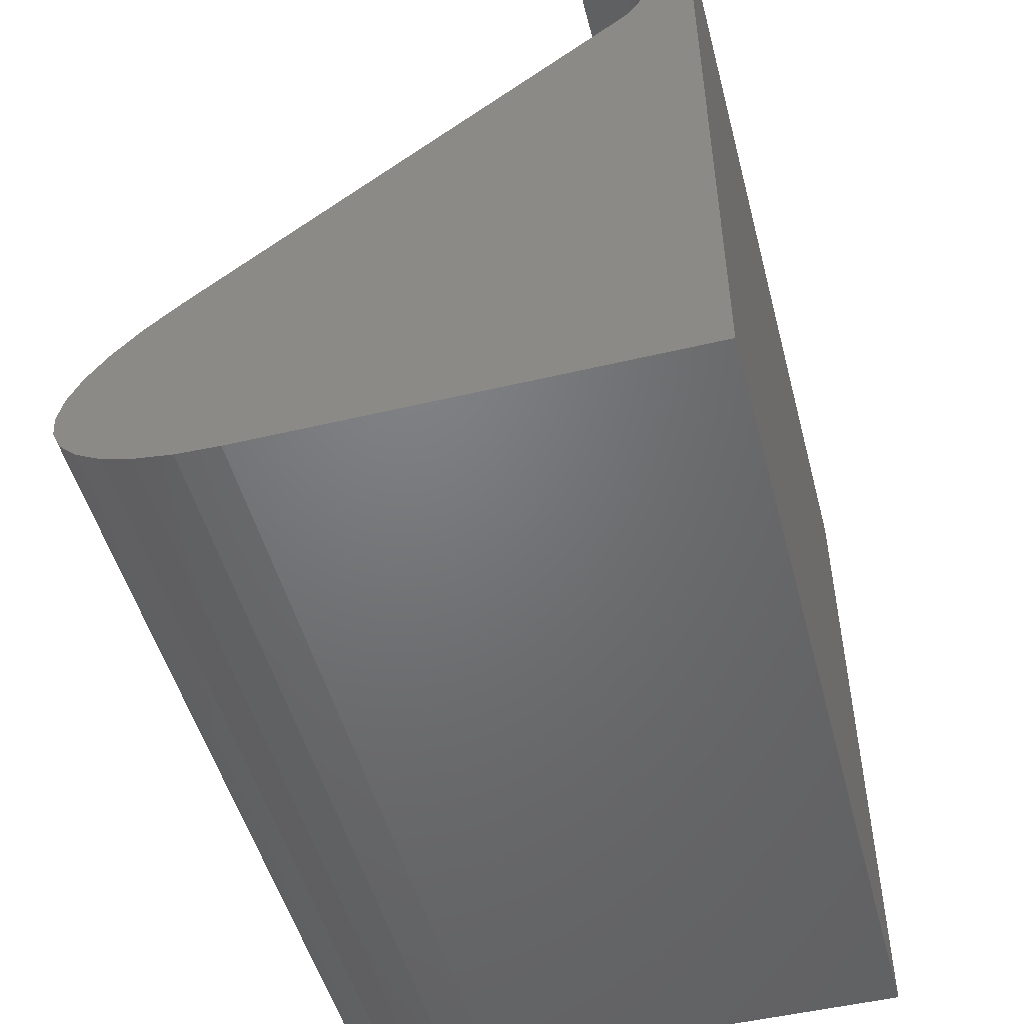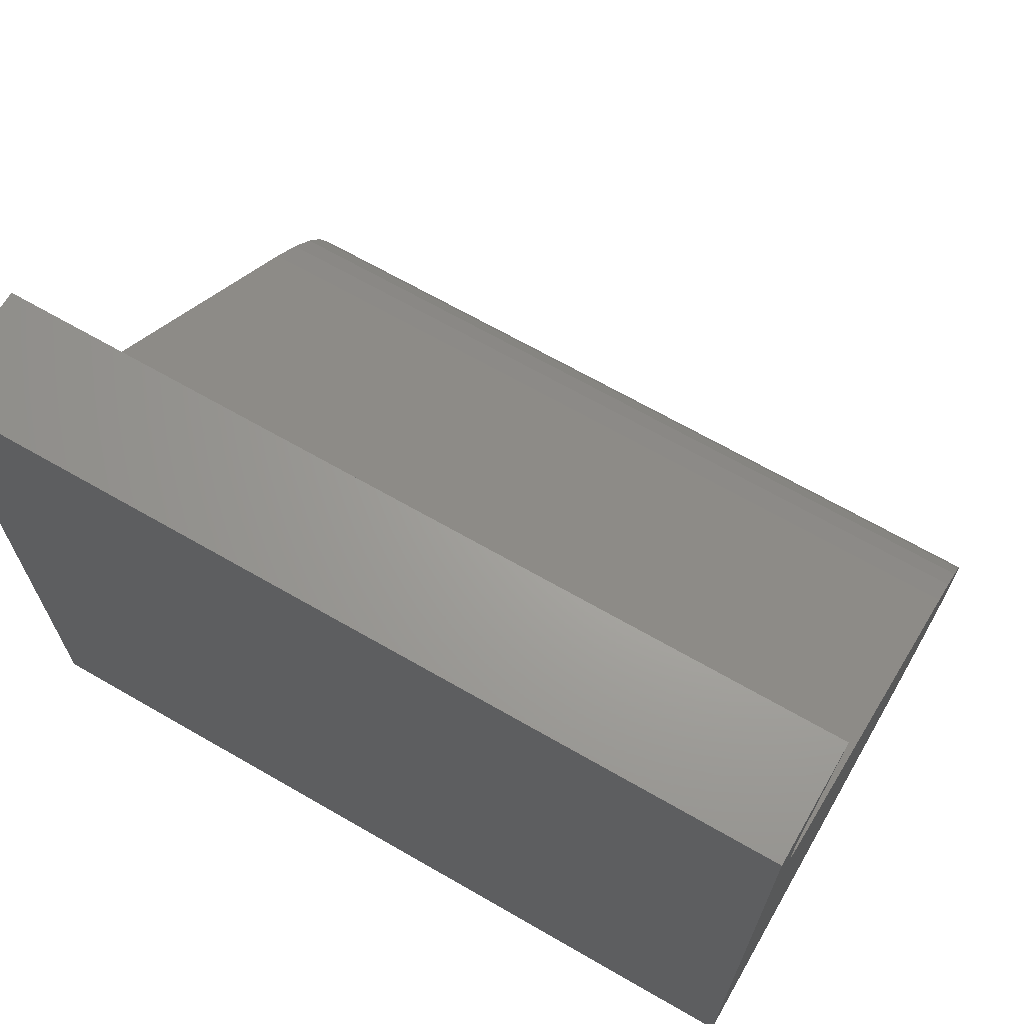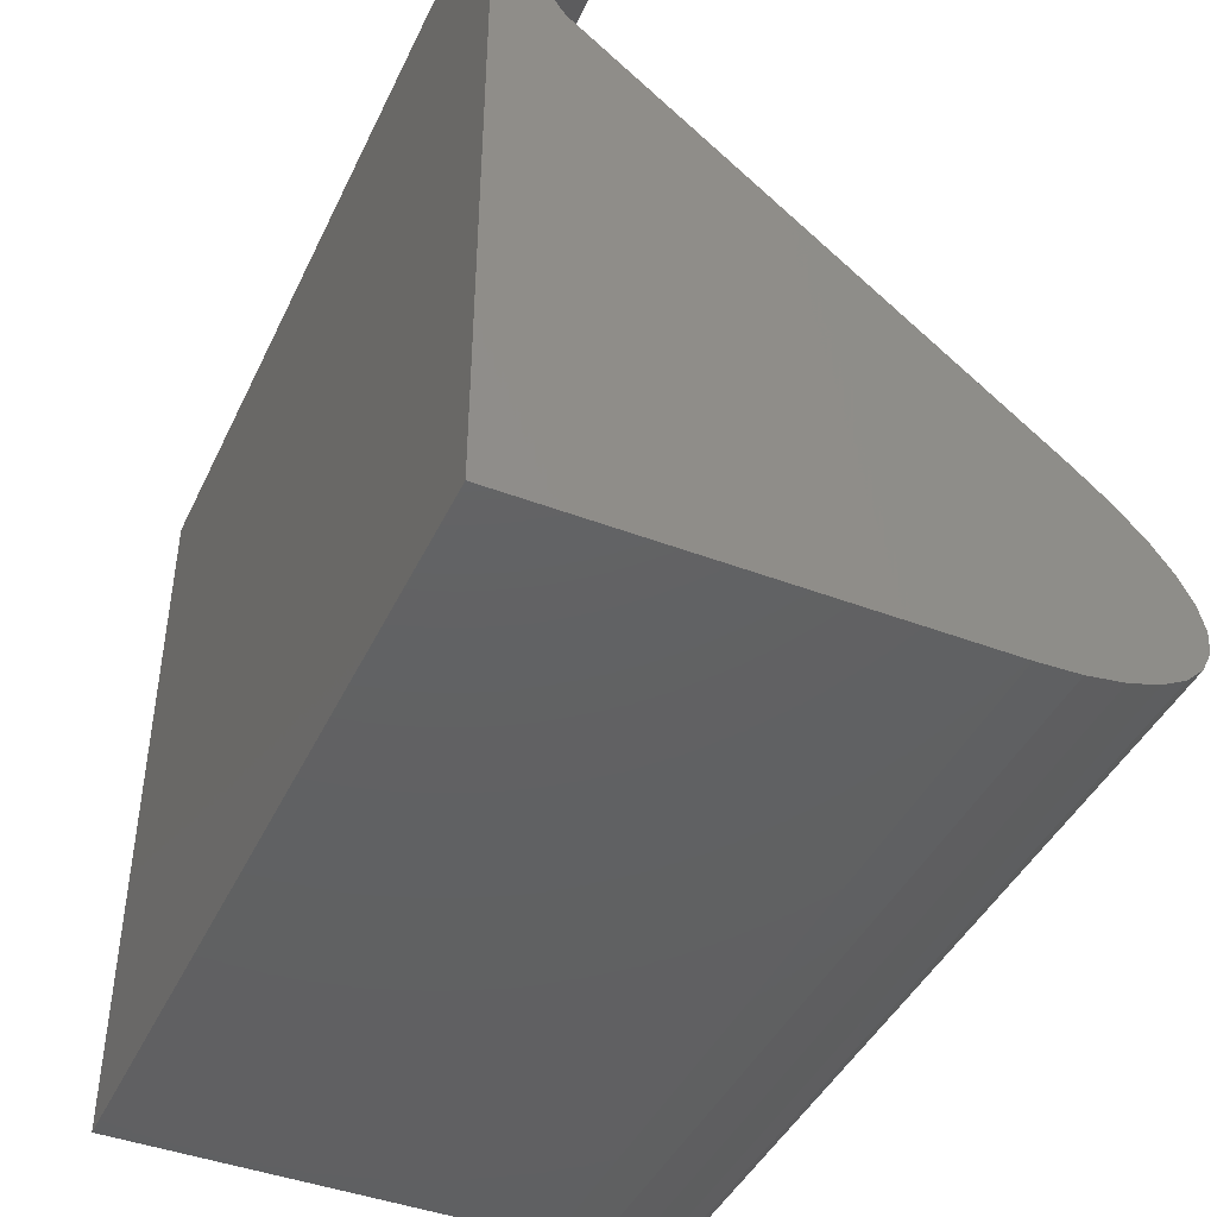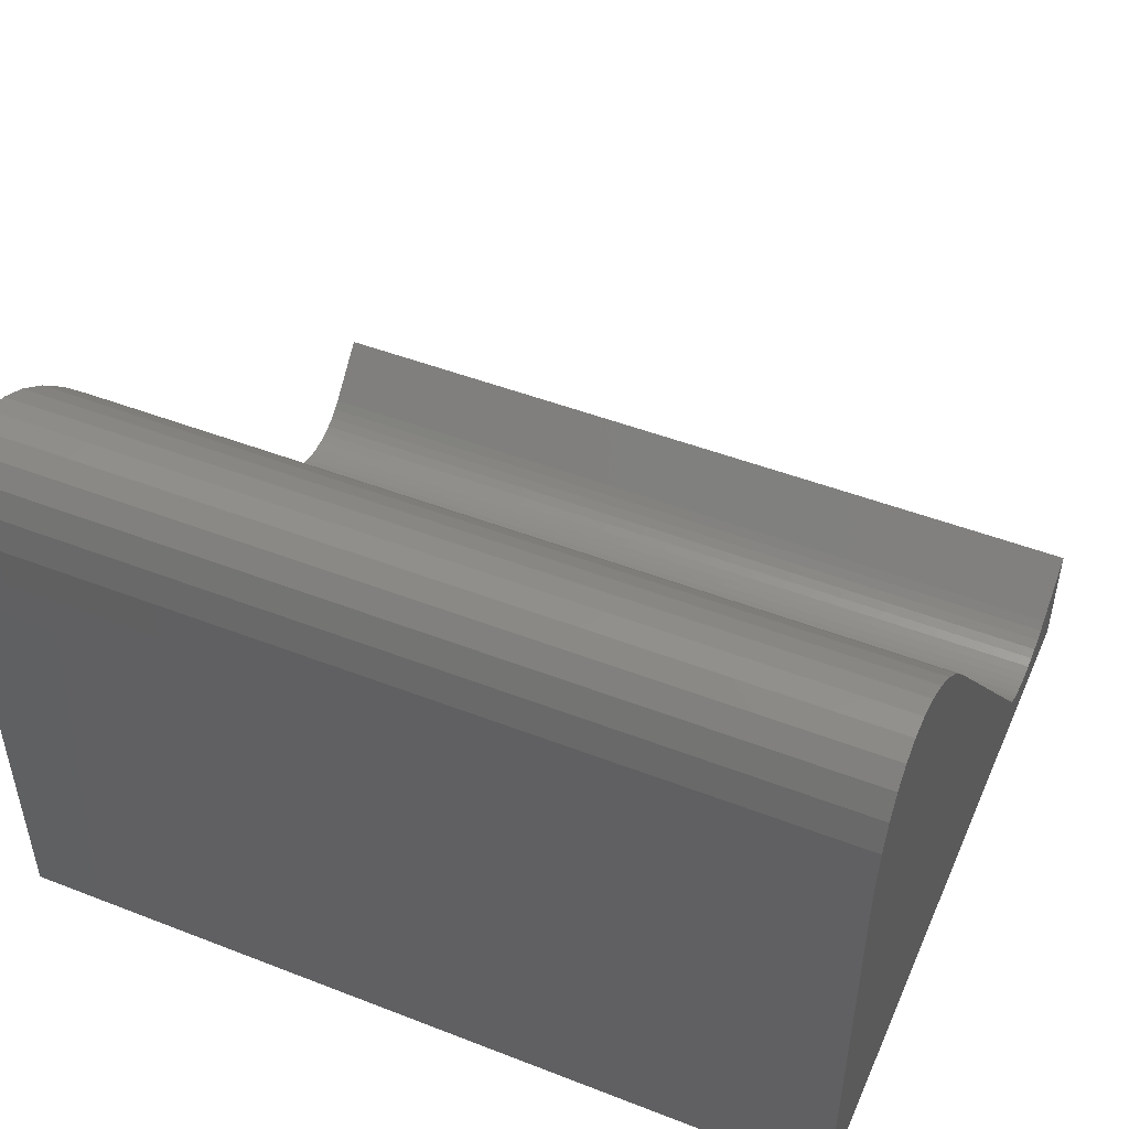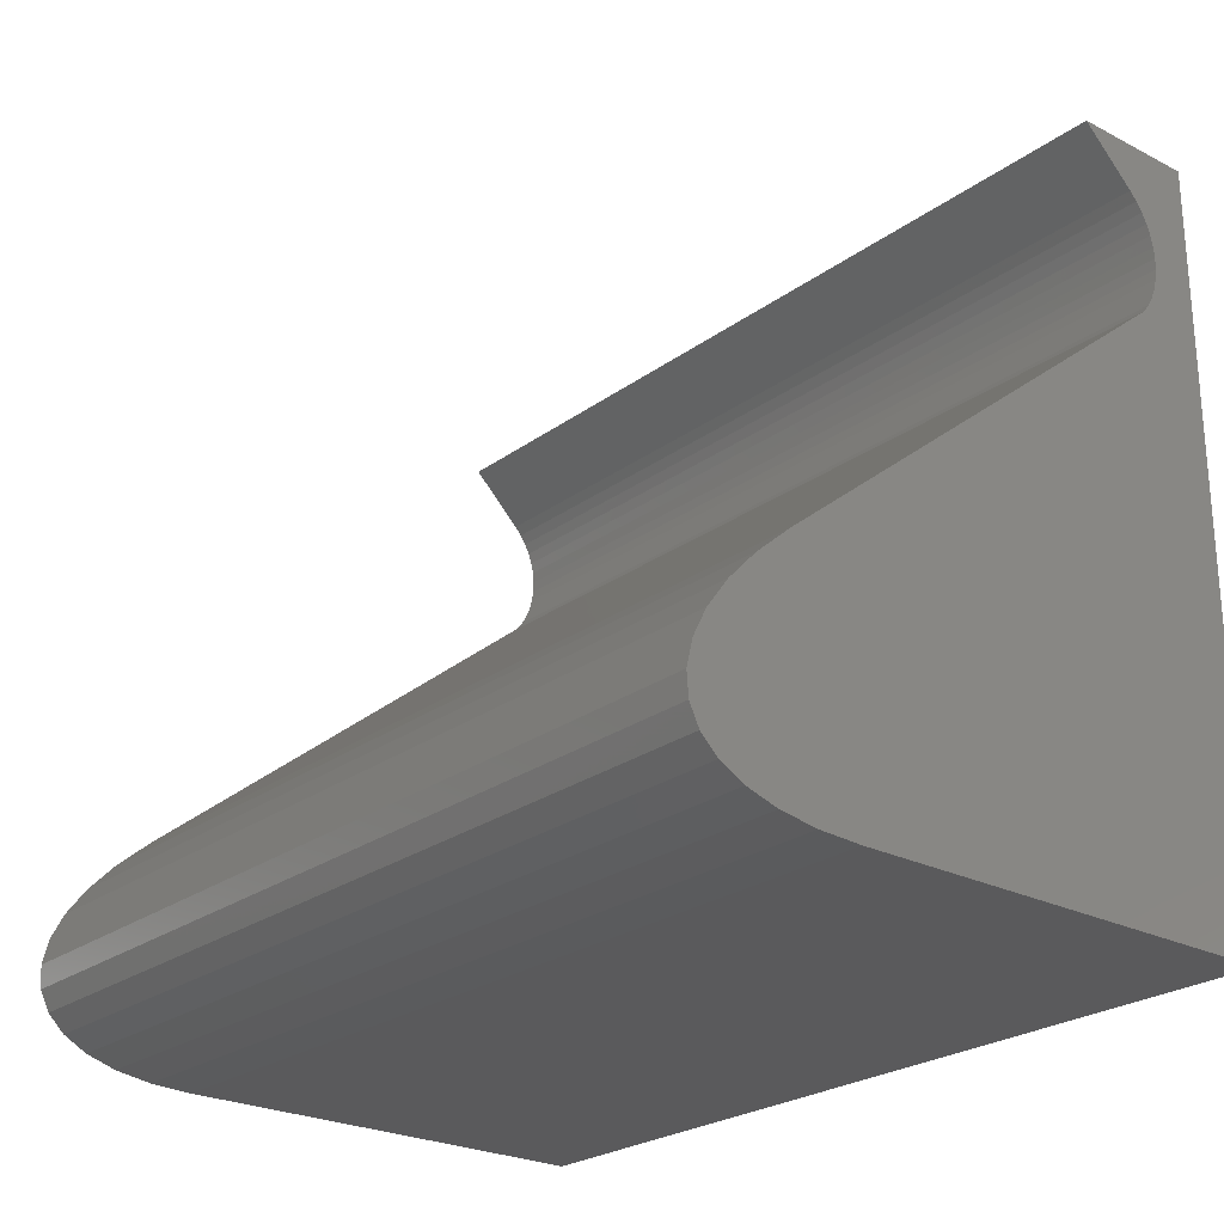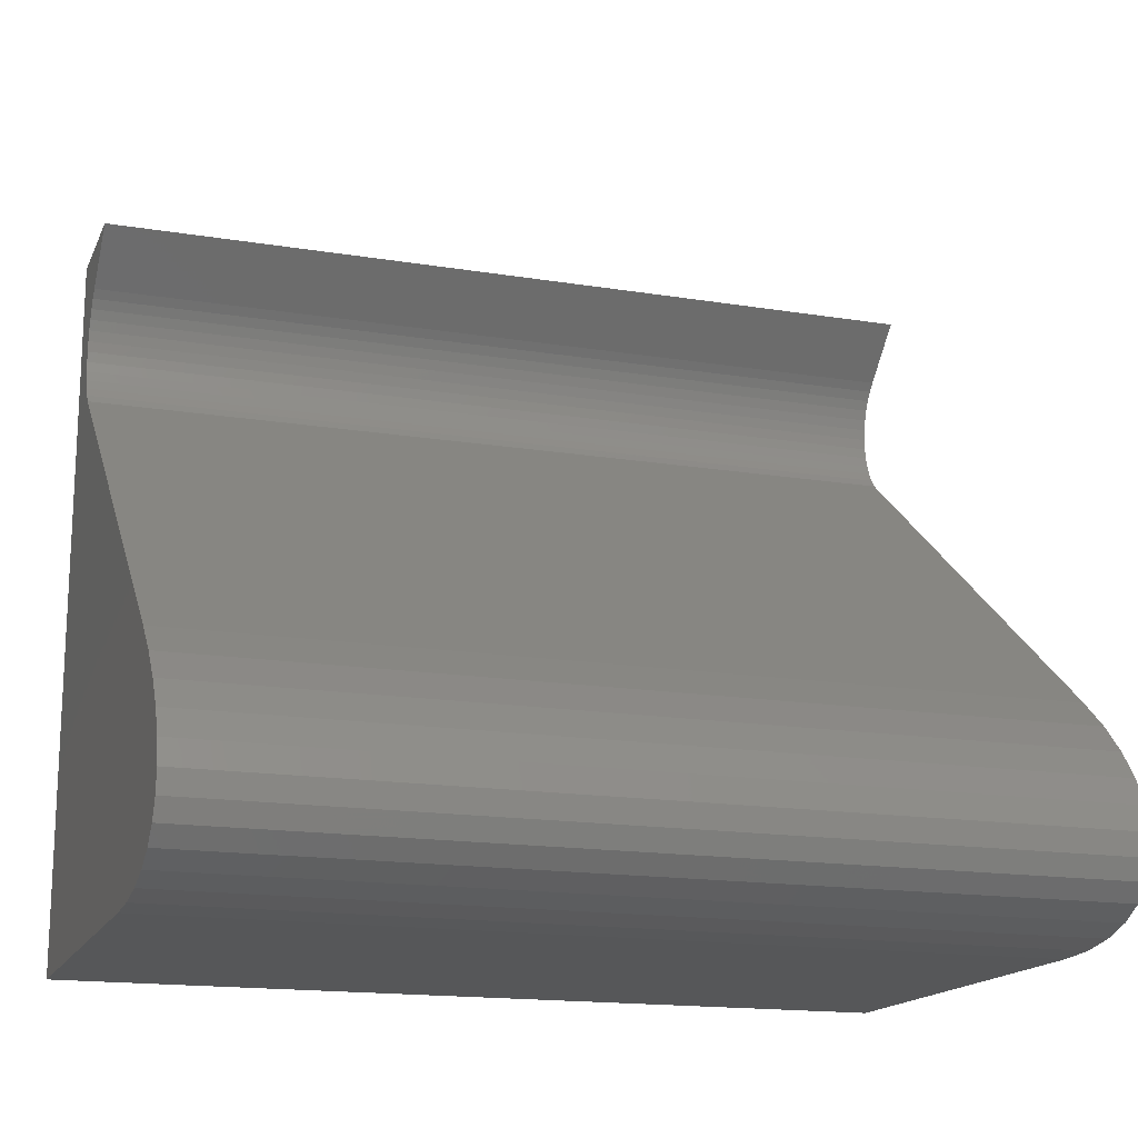
<metadata>
{"format":"stl","ext":"stl","renderer":"f3d","projection":"perspective","resolution":1024,"background":"white","views":[{"elev":-49.9,"azim":104.7,"up":"+Y"},{"elev":67.3,"azim":-150.0,"up":"+Y"},{"elev":-43.3,"azim":-114.2,"up":"+Y"},{"elev":48.0,"azim":23.5,"up":"+Z"},{"elev":-24.6,"azim":49.9,"up":"+Y"},{"elev":-16.4,"azim":-18.4,"up":"+Y"}]}
</metadata>
<code>
# stl→obj: 62 verts, 120 faces
v 0.2045 -0.175 0
v 0.2045 0.1243 0
v 0.2045 0.1243 7e-06
v 0.2045 0.09456 0.03168
v 0.2045 -0.06763 0.2343
v 0.2045 -0.08164 0.2504
v 0.2045 -0.1741 0.2259
v 0.2045 -0.175 0.2058
v 0.2045 -0.1668 0.2578
v 0.2045 -0.1713 0.2433
v 0.2045 -0.1528 0.2771
v 0.2045 -0.1606 0.2691
v 0.2045 -0.133 0.2824
v 0.2045 -0.1436 0.2815
v 0.2045 -0.1087 0.2733
v 0.2045 -0.1213 0.2796
v 0.2045 -0.09542 0.2635
v -0.2045 0.175 0
v -0.2045 0.175 0.05842
v 0.2045 0.175 0.05842
v 0.2045 0.175 0
v 0.2045 0.1513 0.03377
v -0.2045 0.09456 0.03168
v -0.2045 -0.06763 0.2343
v -0.2045 0.1243 0
v -0.2045 -0.175 0
v -0.2045 -0.175 0.2058
v -0.2045 0.1243 7e-06
v -0.2045 0.1513 0.03377
v -0.2045 0.09867 0.02852
v -0.2045 0.1032 0.02589
v -0.2045 0.108 0.02385
v -0.2045 0.113 0.02242
v -0.2045 0.1182 0.02163
v -0.2045 0.1235 0.0215
v -0.2045 0.1287 0.02202
v -0.2045 0.1338 0.02319
v -0.2045 0.1387 0.02498
v -0.2045 0.1433 0.02737
v -0.2045 0.1475 0.03032
v 0.2045 0.1475 0.03032
v 0.2045 0.1433 0.02737
v 0.2045 0.1387 0.02498
v 0.2045 0.1338 0.02319
v 0.2045 0.1287 0.02202
v 0.2045 0.1235 0.0215
v 0.2045 0.1182 0.02163
v 0.2045 0.113 0.02242
v 0.2045 0.108 0.02385
v 0.2045 0.1032 0.02589
v 0.2045 0.09867 0.02852
v -0.2045 -0.08164 0.2504
v -0.2045 -0.09542 0.2635
v -0.2045 -0.1087 0.2733
v -0.2045 -0.1213 0.2796
v -0.2045 -0.133 0.2824
v -0.2045 -0.1436 0.2815
v -0.2045 -0.1528 0.2771
v -0.2045 -0.1606 0.2691
v -0.2045 -0.1668 0.2578
v -0.2045 -0.1713 0.2433
v -0.2045 -0.1741 0.2259
f 1 2 3
f 4 5 6
f 1 3 4
f 7 8 1
f 9 10 7
f 11 12 9
f 13 14 11
f 15 16 13
f 6 17 15
f 1 4 6
f 9 7 1
f 13 11 9
f 6 15 13
f 9 1 6
f 6 13 9
f 18 19 20
f 18 20 21
f 2 21 20
f 20 22 3
f 20 3 2
f 4 23 24
f 4 24 5
f 25 2 1
f 25 1 26
f 1 8 27
f 1 27 26
f 18 21 2
f 18 2 25
f 18 25 28
f 28 29 19
f 28 19 18
f 23 30 28
f 30 31 28
f 31 32 28
f 32 33 28
f 33 34 28
f 34 35 28
f 35 36 28
f 36 37 28
f 37 38 28
f 38 39 28
f 39 40 28
f 40 29 28
f 22 41 3
f 41 42 3
f 42 43 3
f 43 44 3
f 44 45 3
f 45 46 3
f 46 47 3
f 47 48 3
f 48 49 3
f 49 50 3
f 50 51 3
f 51 4 3
f 23 4 51
f 23 51 30
f 30 51 50
f 30 50 31
f 31 50 49
f 31 49 32
f 32 49 48
f 32 48 33
f 33 48 47
f 33 47 34
f 34 47 46
f 34 46 35
f 35 46 45
f 35 45 36
f 36 45 44
f 36 44 37
f 37 44 43
f 37 43 38
f 38 43 42
f 38 42 39
f 39 42 41
f 39 41 40
f 40 41 22
f 40 22 29
f 20 19 29
f 20 29 22
f 5 24 52
f 5 52 6
f 6 52 53
f 6 53 17
f 17 53 54
f 17 54 15
f 15 54 55
f 15 55 16
f 16 55 56
f 16 56 13
f 13 56 57
f 13 57 14
f 14 57 58
f 14 58 11
f 11 58 59
f 11 59 12
f 12 59 60
f 12 60 9
f 9 60 61
f 9 61 10
f 10 61 62
f 10 62 7
f 7 62 27
f 7 27 8
f 25 26 27
f 27 62 61
f 61 60 59
f 59 58 57
f 57 56 55
f 55 54 53
f 53 52 24
f 23 28 25
f 53 24 23
f 57 55 53
f 61 59 57
f 25 27 61
f 57 53 23
f 23 25 61
f 61 57 23

</code>
